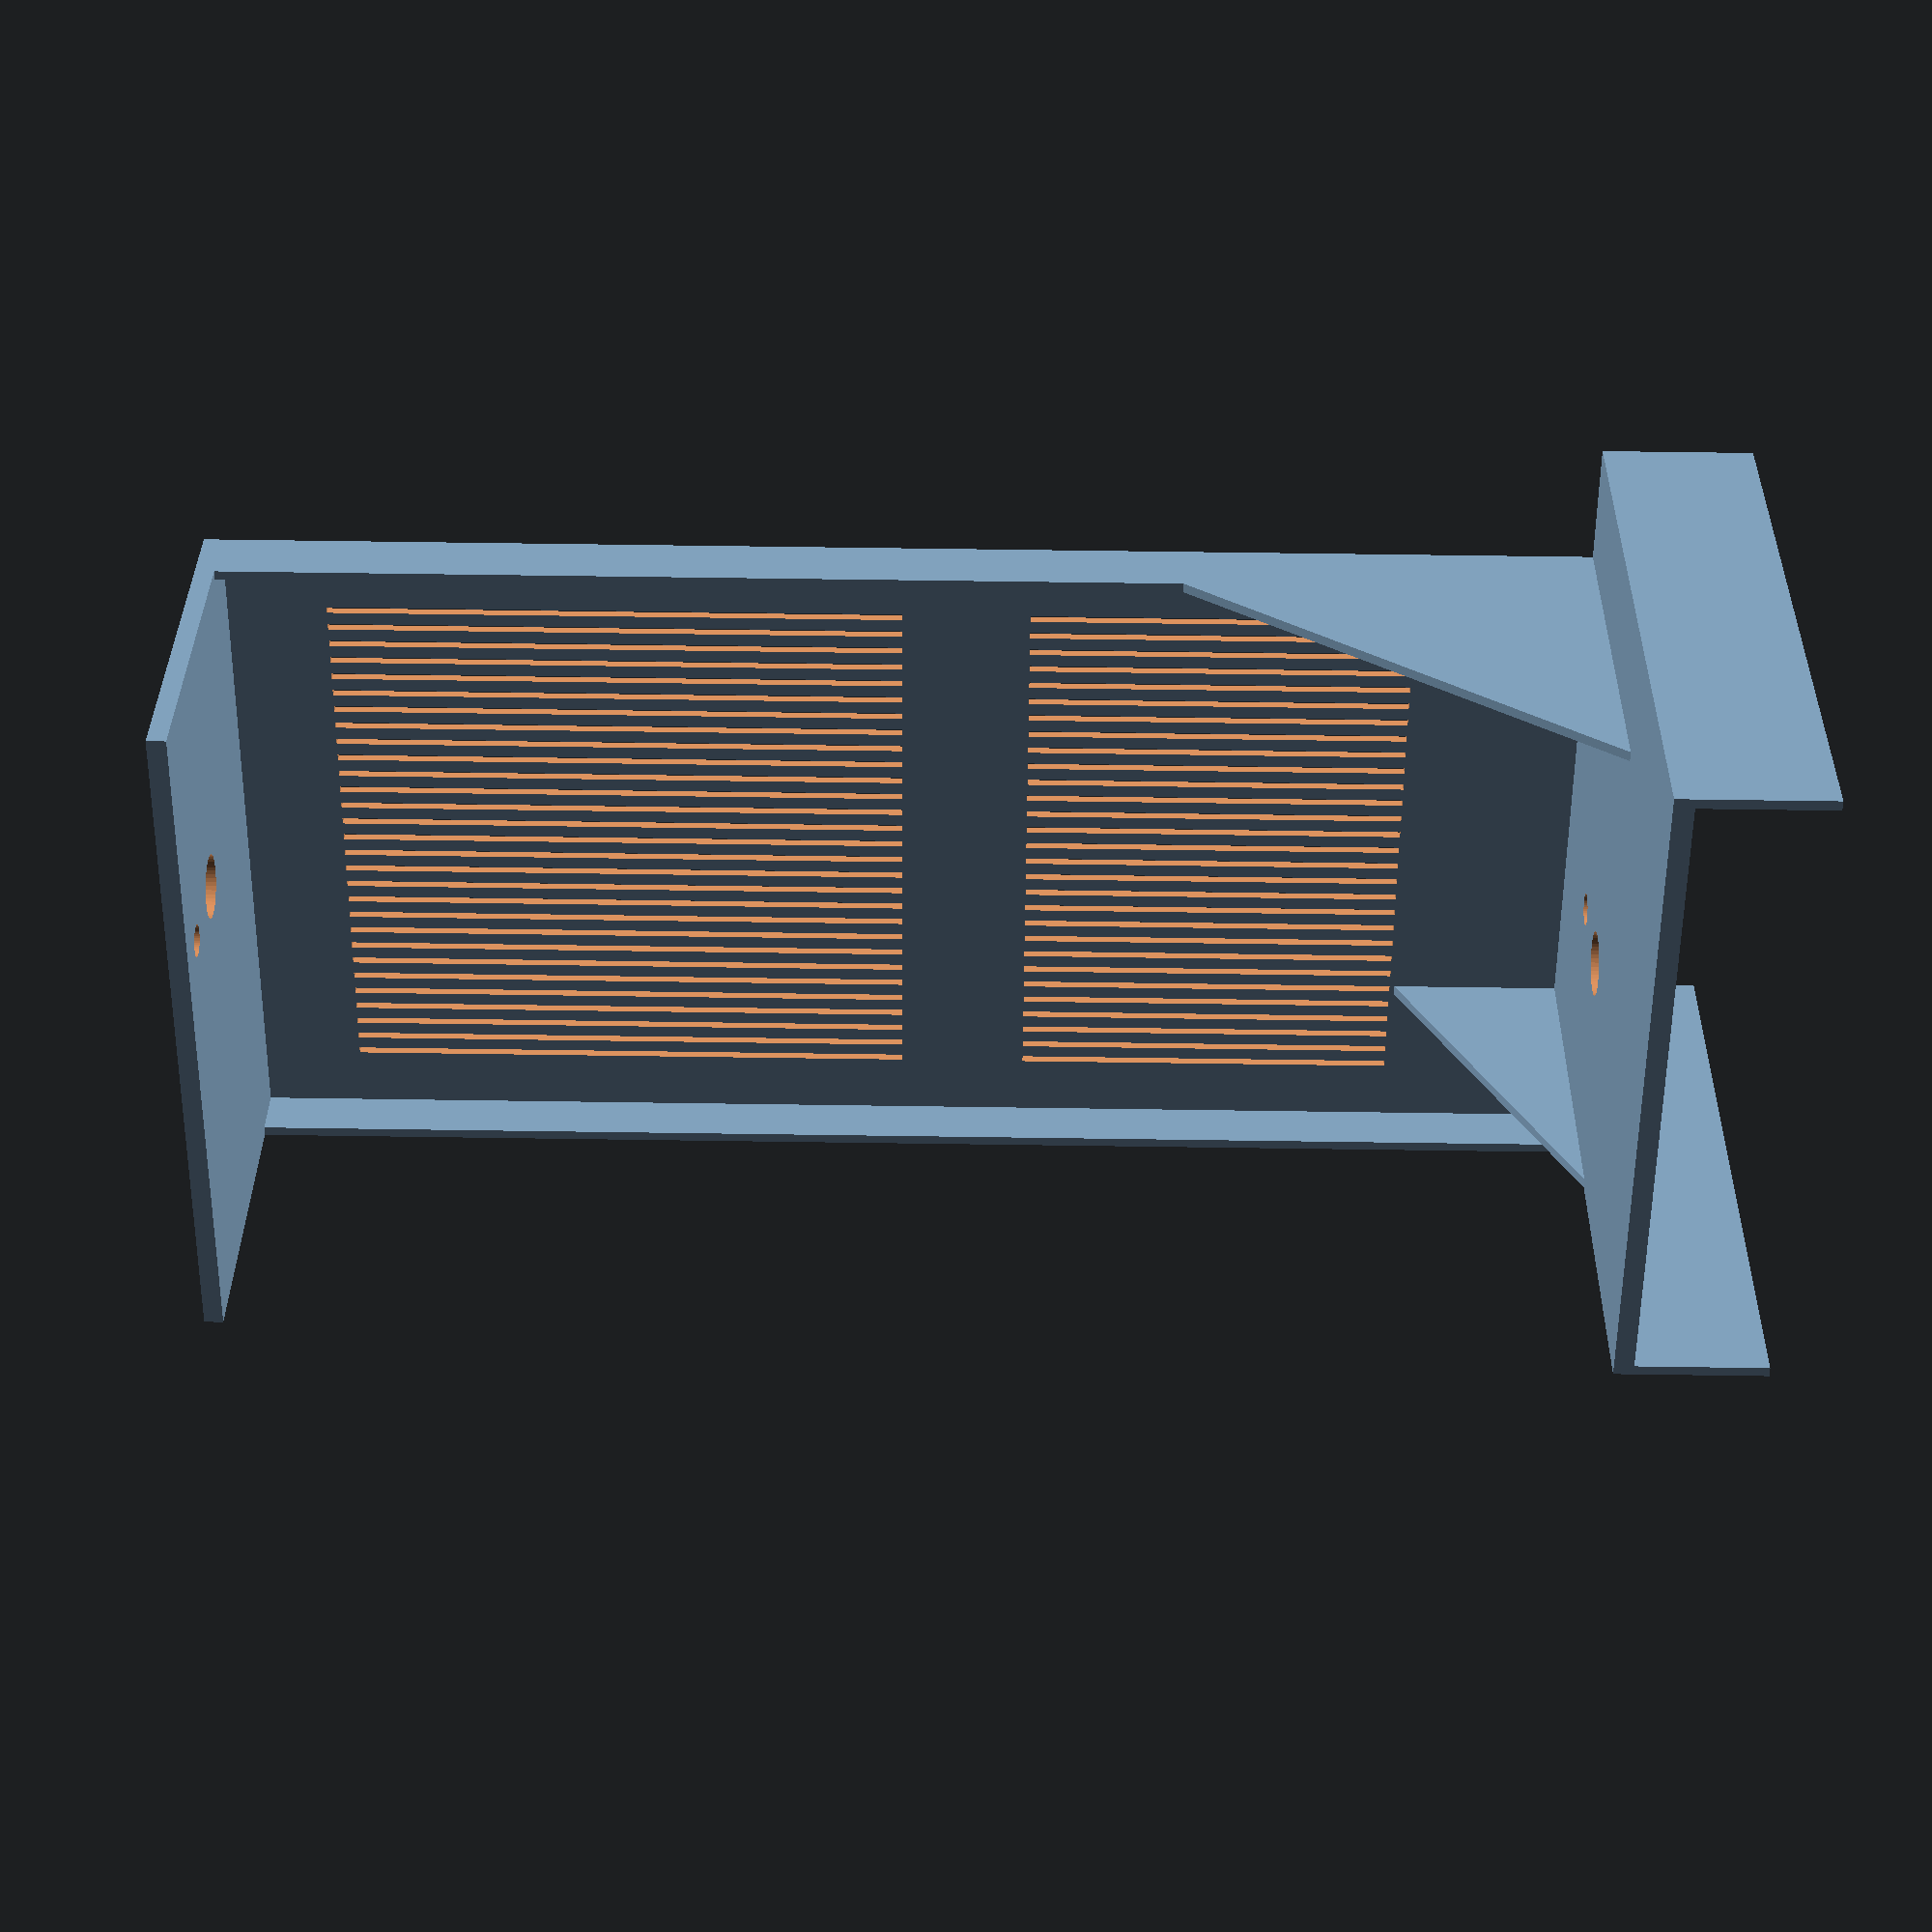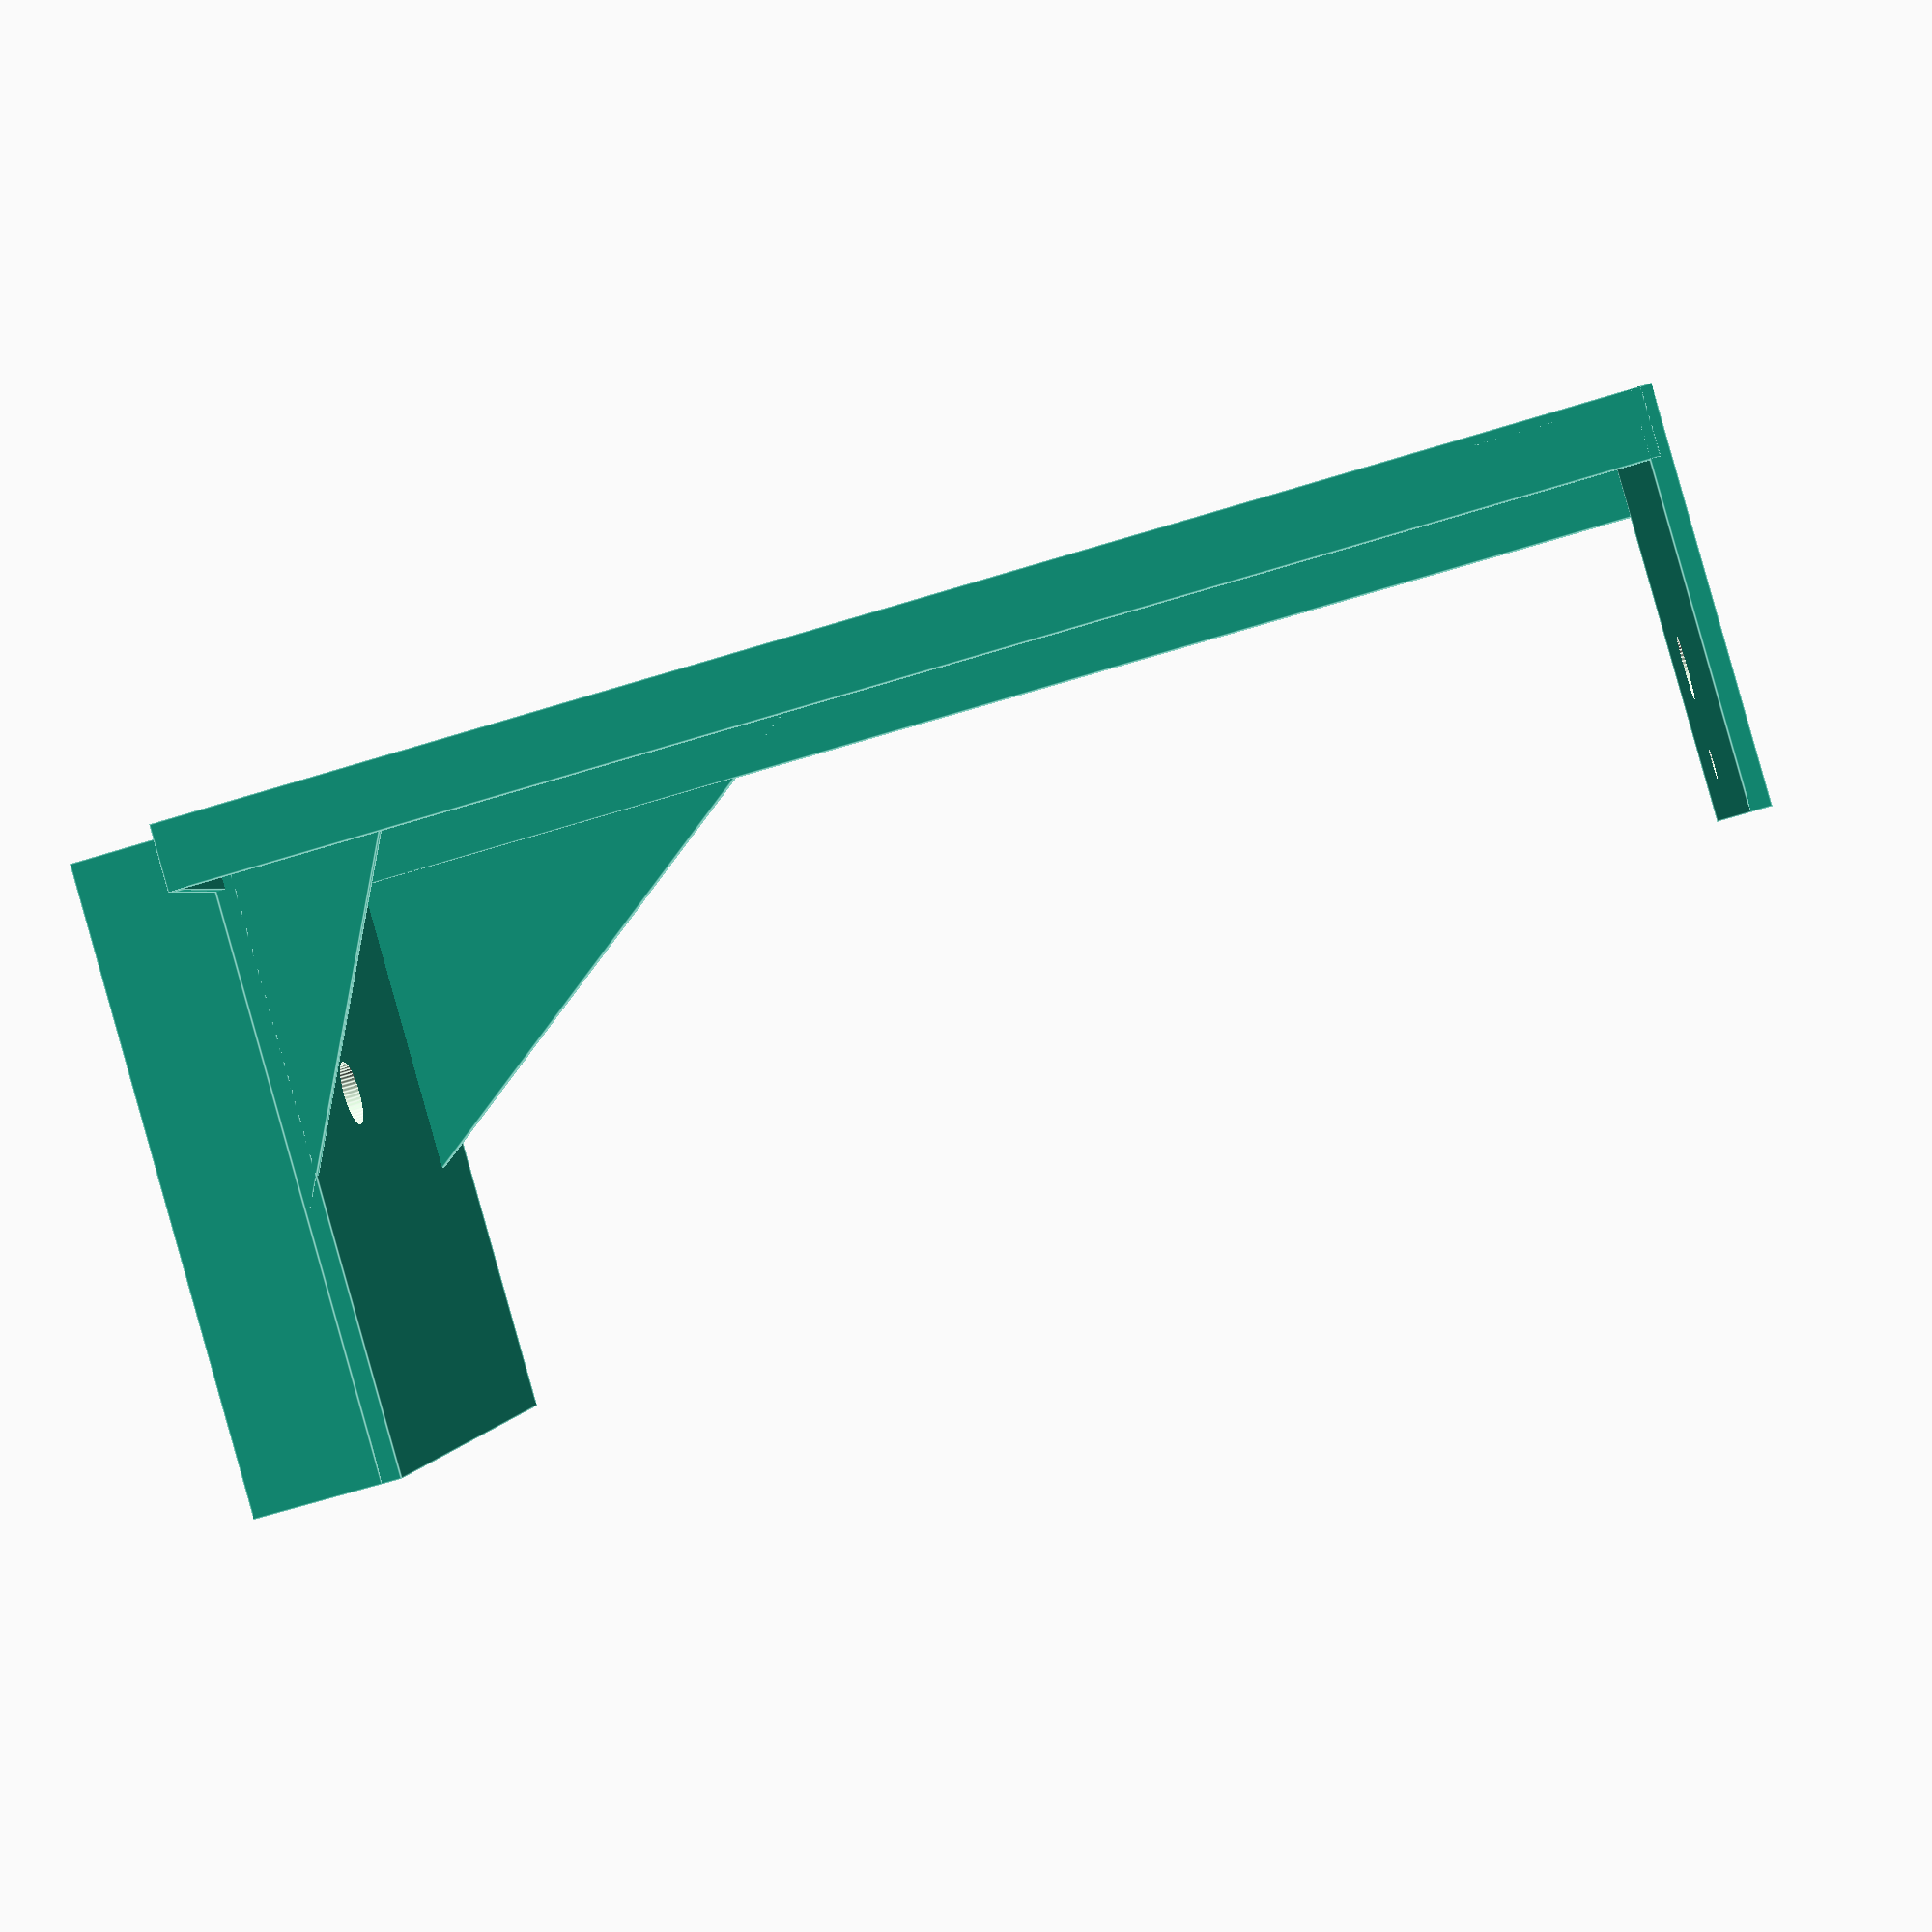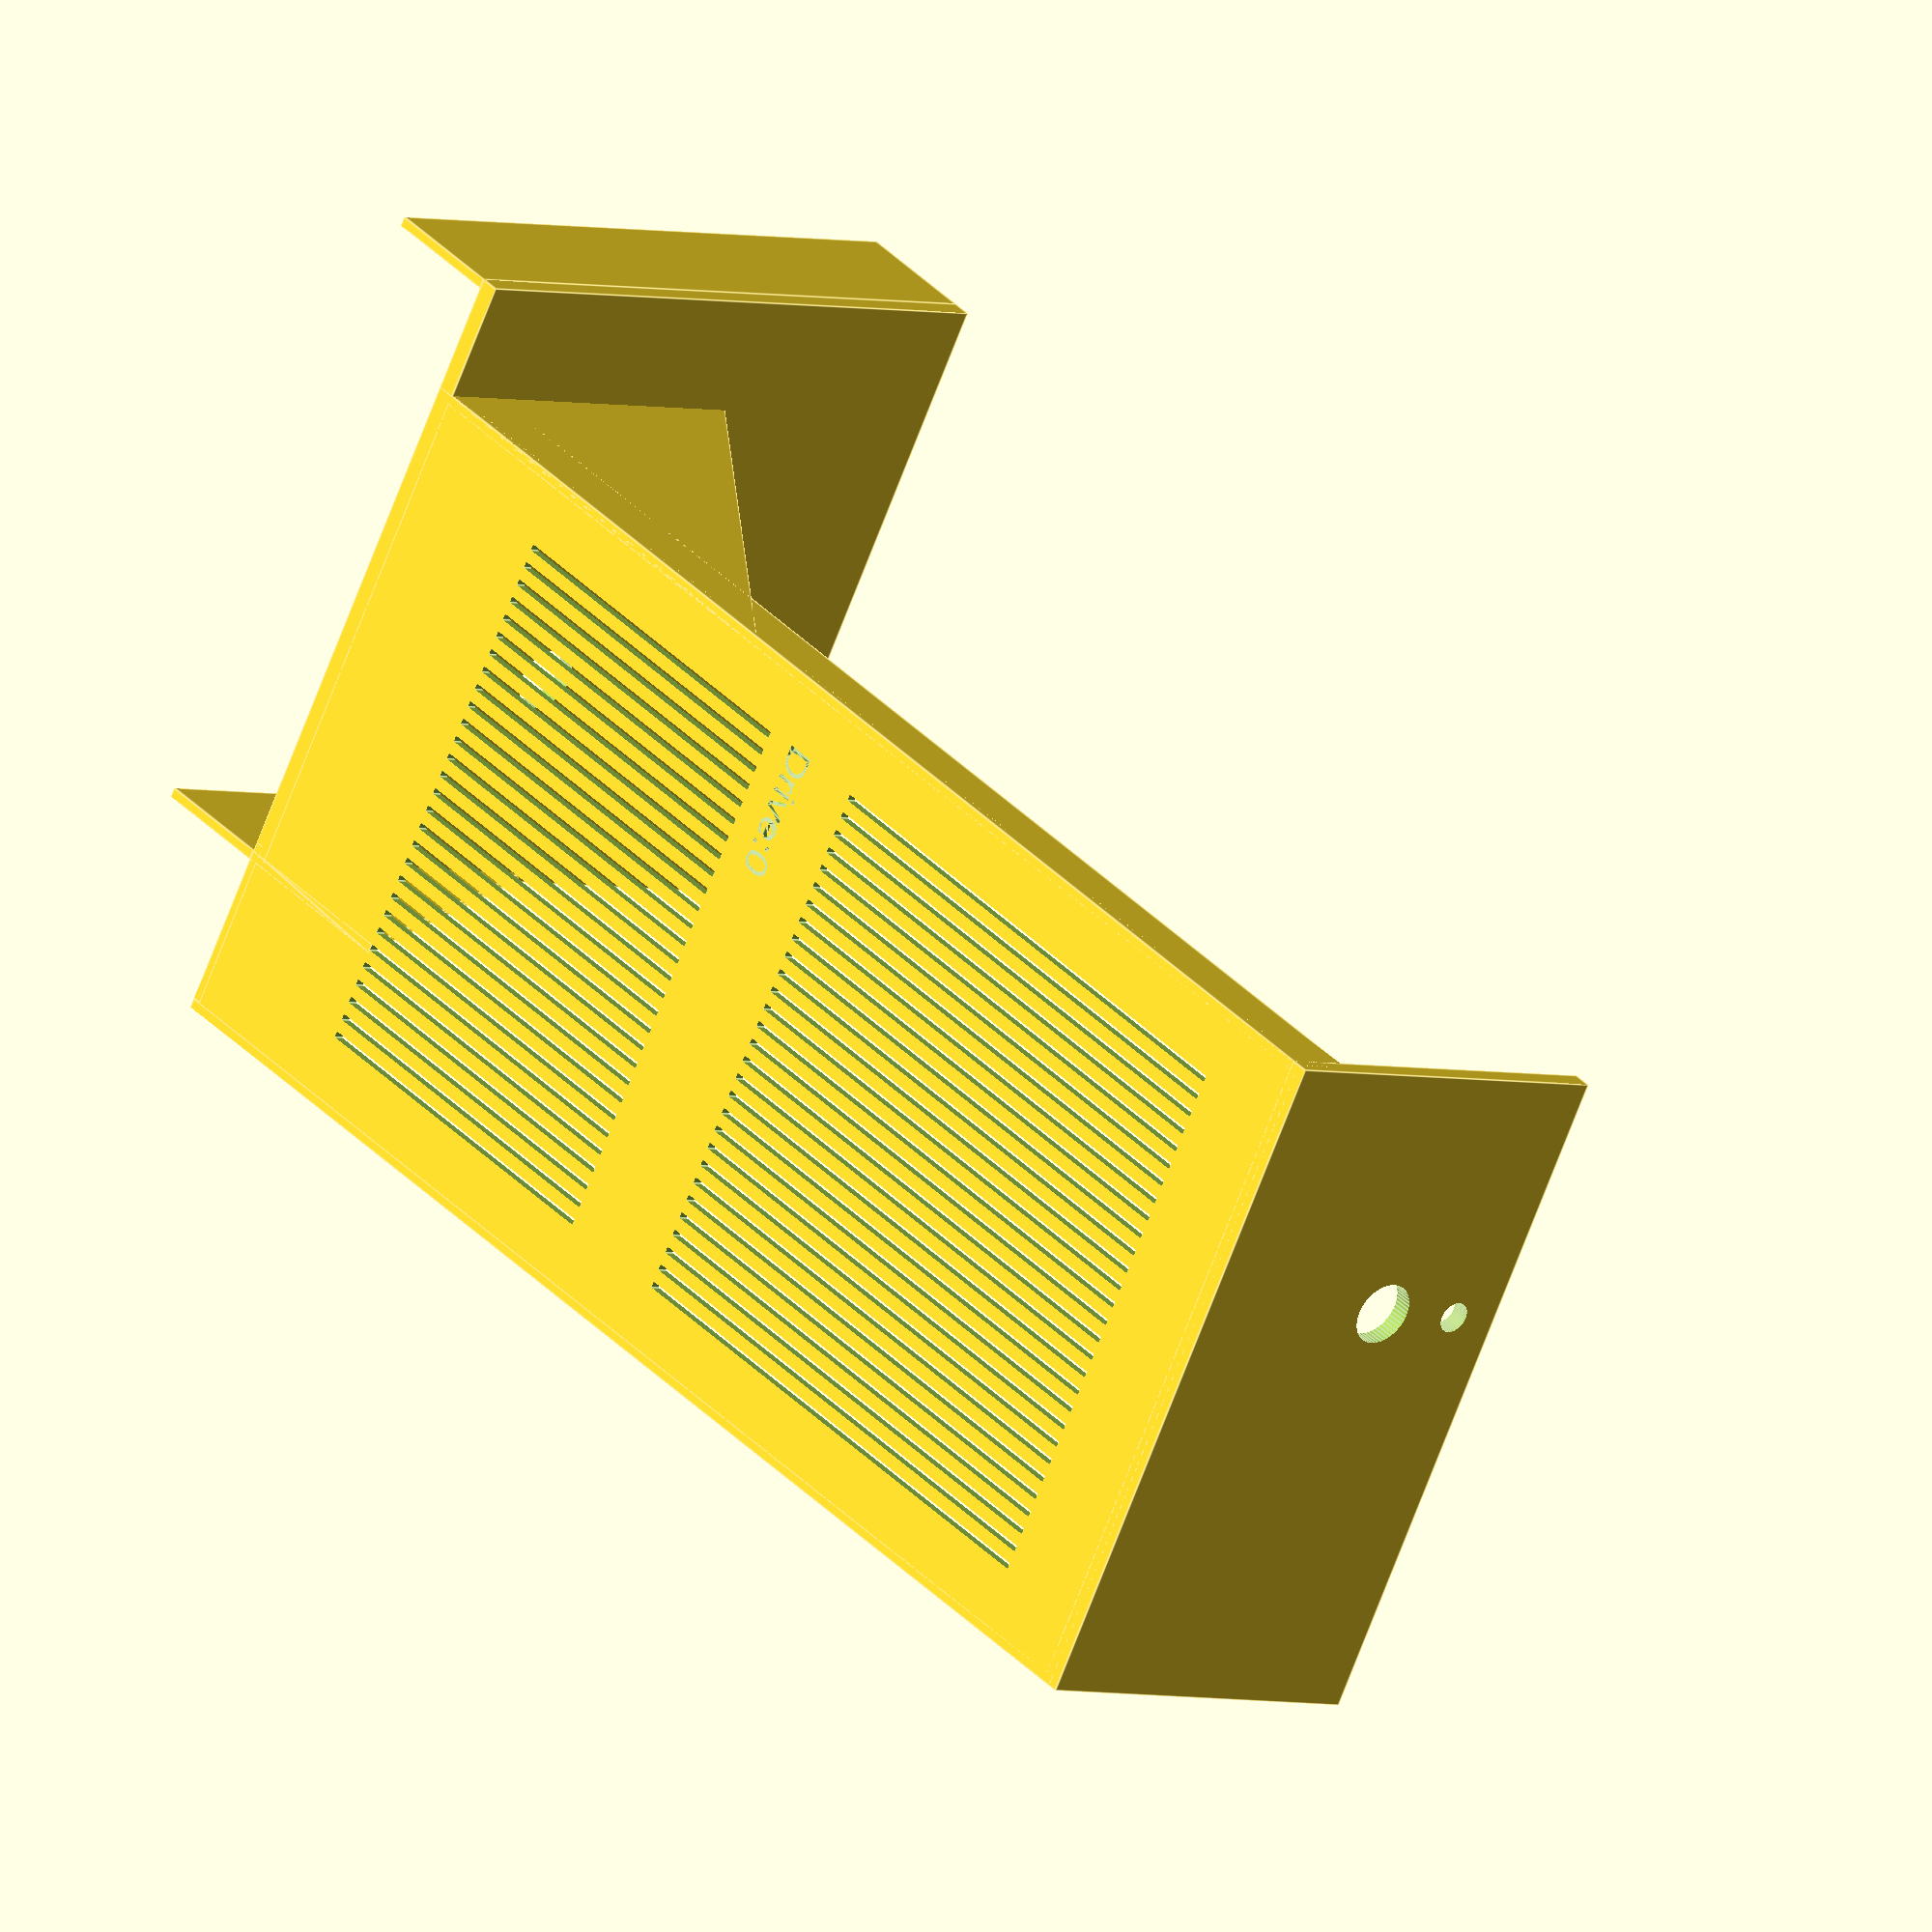
<openscad>
$fa = 1;
$fs = 0.5;
$fn = 50;

////////////////////////////////
// All measurements are in mm //
////////////////////////////////

tw = 1.5; // thickness of any walls

// Disk drive hole (DHOLE)
dhole_width = 87;
dhole_height = 214;
dhole_pad_top = 1.5;
dhole_pad_bottom = 1.5;
dhole_pad_right = 10;
dhole_pad_left = 10;

dhole_total_width = dhole_width + dhole_pad_right + dhole_pad_left;
dhole_total_height = dhole_height + dhole_pad_top + dhole_pad_bottom;
dhole_center_x_offset = dhole_total_width/2;

// Metal angled Base (ABASE)
abase_width = 97;
abase_height = 100; // back -- to support
abase_depth = 20; // down -- to support
abase_x_offset_to_dhole = 27;

abase_total_width = abase_width + tw + tw;
abase_total_x_offset_to_dhole = 27 + tw;

// Bottom screw hole
bscrew_radius = 2.5;
bscrew_back_from_dhole = 25.5;
bscrew_x_offset_from_abase_left_edge = abase_total_width - 32;

// Top screw hole
tscrew_radius = 2.5;
tscrew_x_offset_from_left_dhole = 54;
tscrew_back_from_dhole =  49;

///////////////////////////////
// Disk drive hole faceplate //
///////////////////////////////

difference() {
  translate([-dhole_center_x_offset, 0, 0])
    cube([dhole_total_width, tw, dhole_total_height]);
  for (xpos=[1:3:87]) {
    translate([-dhole_center_x_offset - 5 + (dhole_total_width/2) - 38.5 + xpos, -1, 30])
      cube([1,2*tw,60]);
    translate([-dhole_center_x_offset - 5 + (dhole_total_width/2) - 38.5 + xpos, -1, 110])
      cube([1,2*tw,90]);
  }
  translate([-dhole_center_x_offset - 5 + (dhole_total_width/2) - 38.5, 1, 95])
    rotate([90, 0, 0])
    linear_extrude(tw) text("Drive:0", size=5);
}

///////////////////////////////
// Fits on metal angled base //
///////////////////////////////
union () {
  translate([-dhole_center_x_offset + dhole_pad_left - abase_total_x_offset_to_dhole, 0, 0])
    difference() {
      cube([abase_total_width, abase_height, tw*2]);
      translate([bscrew_x_offset_from_abase_left_edge - bscrew_radius,
                 bscrew_back_from_dhole + bscrew_radius, -1])
        cylinder(h=tw*3, r=bscrew_radius);
      translate([bscrew_x_offset_from_abase_left_edge - bscrew_radius,
                 bscrew_back_from_dhole + bscrew_radius + 15, -1])
        cylinder(h=tw*3, r=5);
    }

  translate([-dhole_center_x_offset + dhole_pad_left - abase_total_x_offset_to_dhole,
             0, -abase_depth])
    cube([tw, abase_height, abase_depth]); 

  translate([-dhole_center_x_offset + dhole_pad_left - abase_total_x_offset_to_dhole + abase_total_width - tw,
             0, -abase_depth])
    cube([tw, abase_height, abase_depth]); 
}

translate([-dhole_center_x_offset, 0, 0])
  cube([tw, 10, dhole_total_height]);
translate([dhole_center_x_offset - tw, 0, 0])
  cube([tw, 10, dhole_total_height]);
translate([dhole_center_x_offset - tw-abase_x_offset_to_dhole, 0, 0])
  cube([abase_x_offset_to_dhole, 10, tw]);

translate([-dhole_center_x_offset + tw, 0, 0])
rotate([0, -90, 0])
linear_extrude(tw) 
  polygon(points=[[0, 0],[80, 0],[0, 60]]);;

translate([-dhole_center_x_offset + dhole_pad_left - abase_total_x_offset_to_dhole + abase_total_width, 0, 0])
rotate([0, -90, 0])
linear_extrude(tw) 
  polygon(points=[[0, 0],[30, 0],[0, 60]]);

/////////////////////////
// Fits on top support //
/////////////////////////
translate([-dhole_center_x_offset, 0, dhole_total_height - tw]) 
  difference() {
    cube([dhole_total_width, 60, tw*2]);
    translate([dhole_total_width -tscrew_radius - dhole_pad_left - tscrew_x_offset_from_left_dhole,
               tscrew_back_from_dhole + tscrew_radius, -1])
      cylinder(h=tw*3,r=tscrew_radius);
        translate([dhole_total_width -tscrew_radius - dhole_pad_left - tscrew_x_offset_from_left_dhole,
               tscrew_back_from_dhole + tscrew_radius - 15, -1])
      cylinder(h=tw*3,r=5);
  }

</openscad>
<views>
elev=109.6 azim=233.7 roll=89.2 proj=p view=solid
elev=67.8 azim=112.1 roll=287.1 proj=p view=edges
elev=143.6 azim=296.3 roll=216.9 proj=o view=edges
</views>
